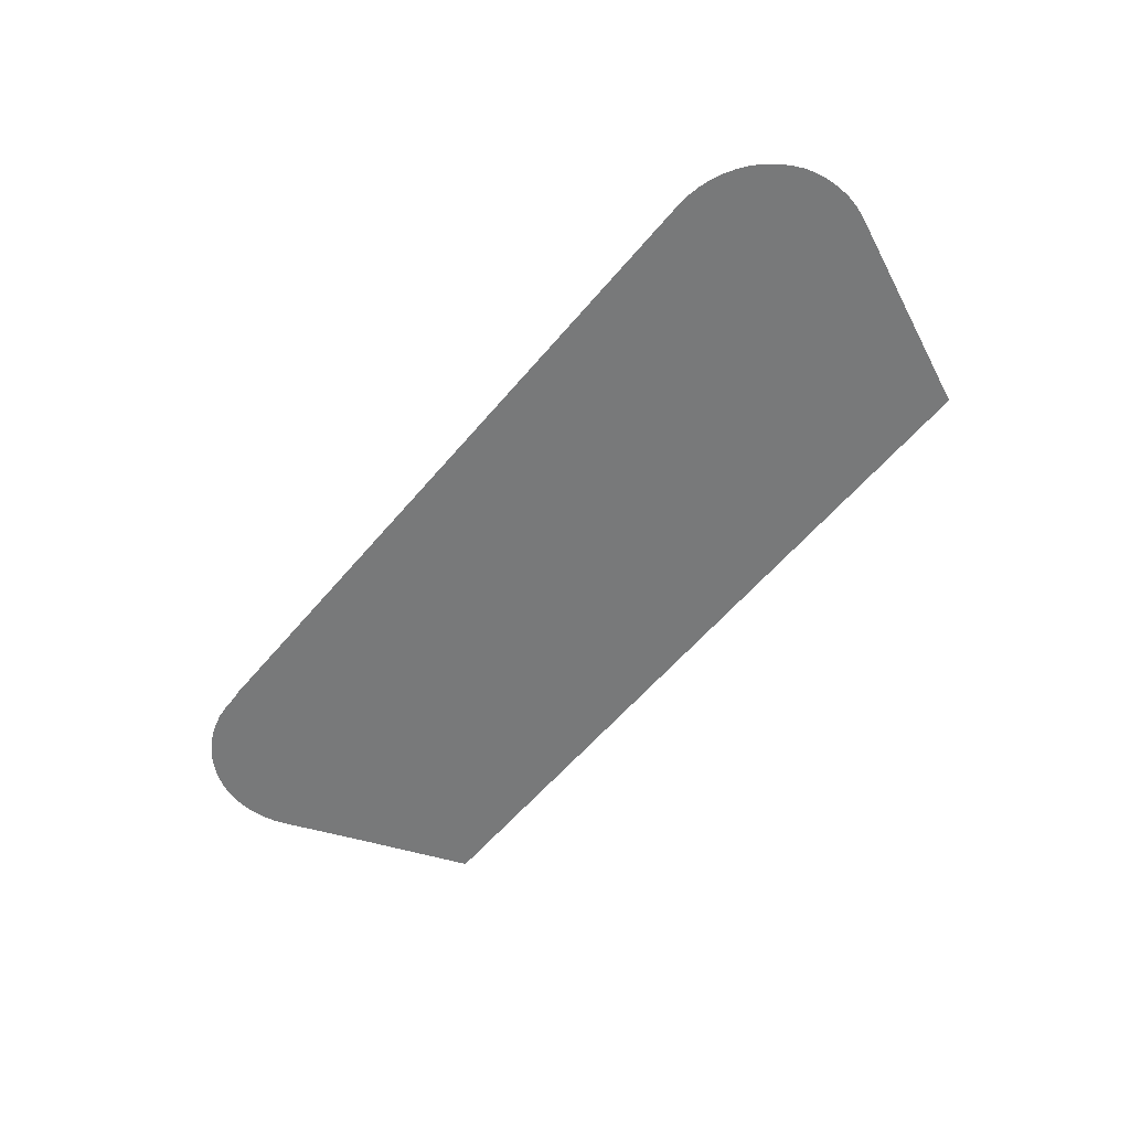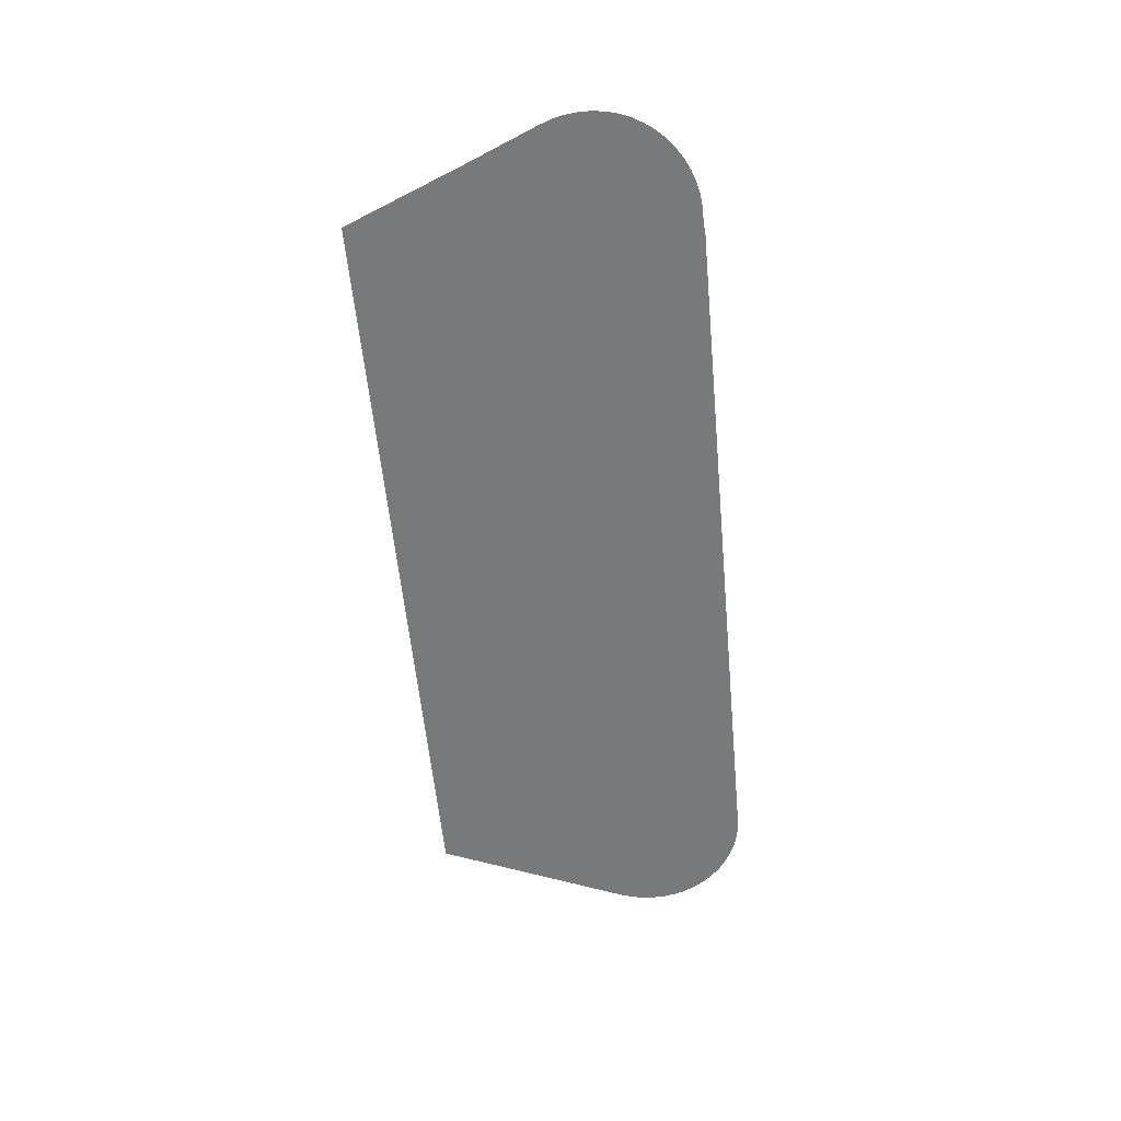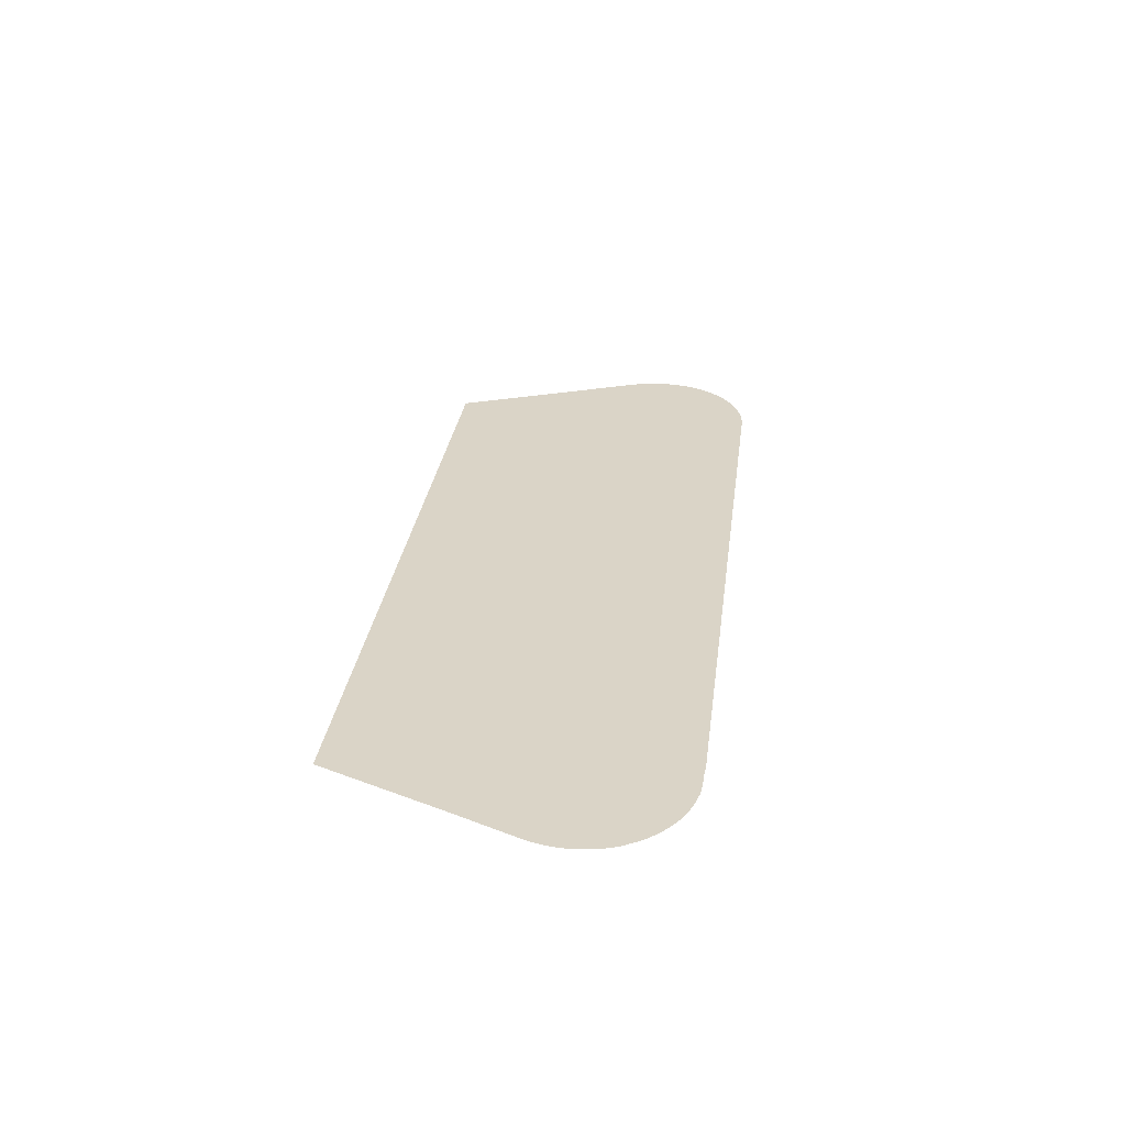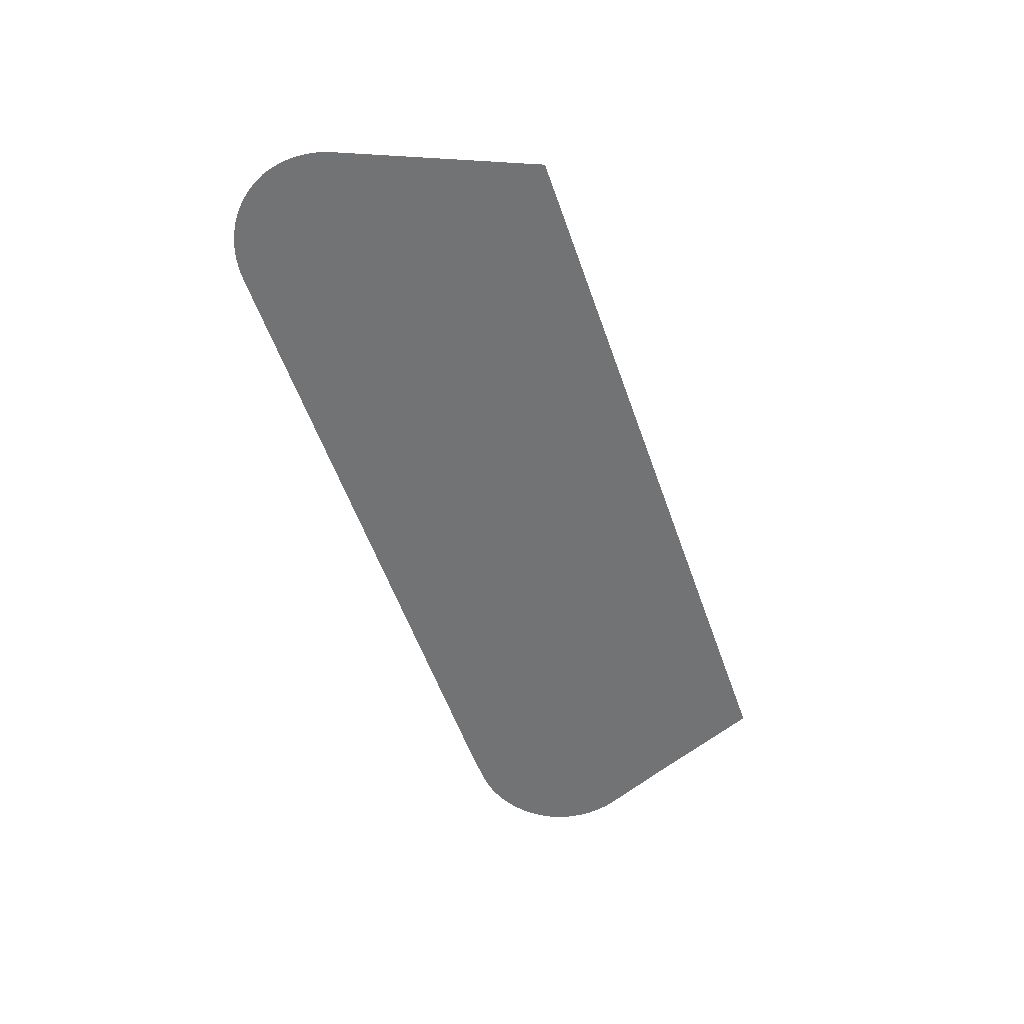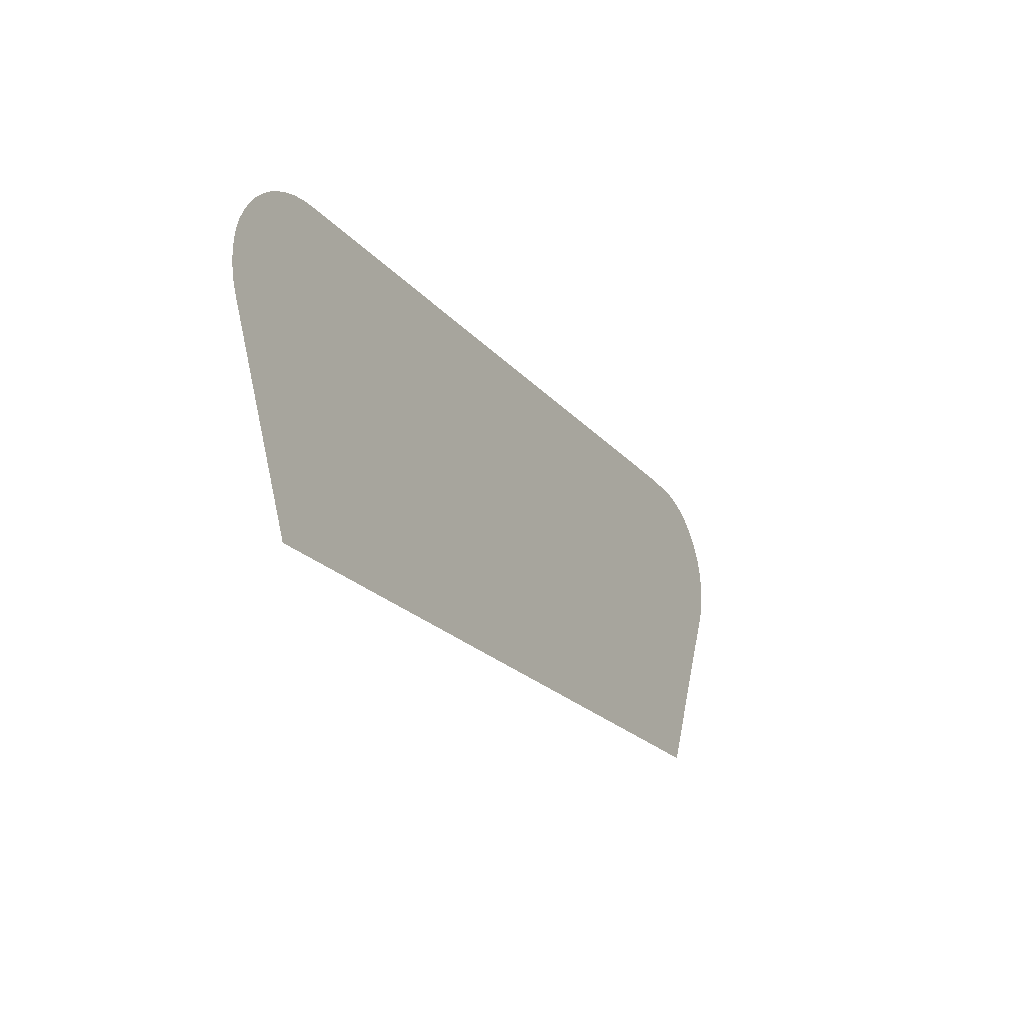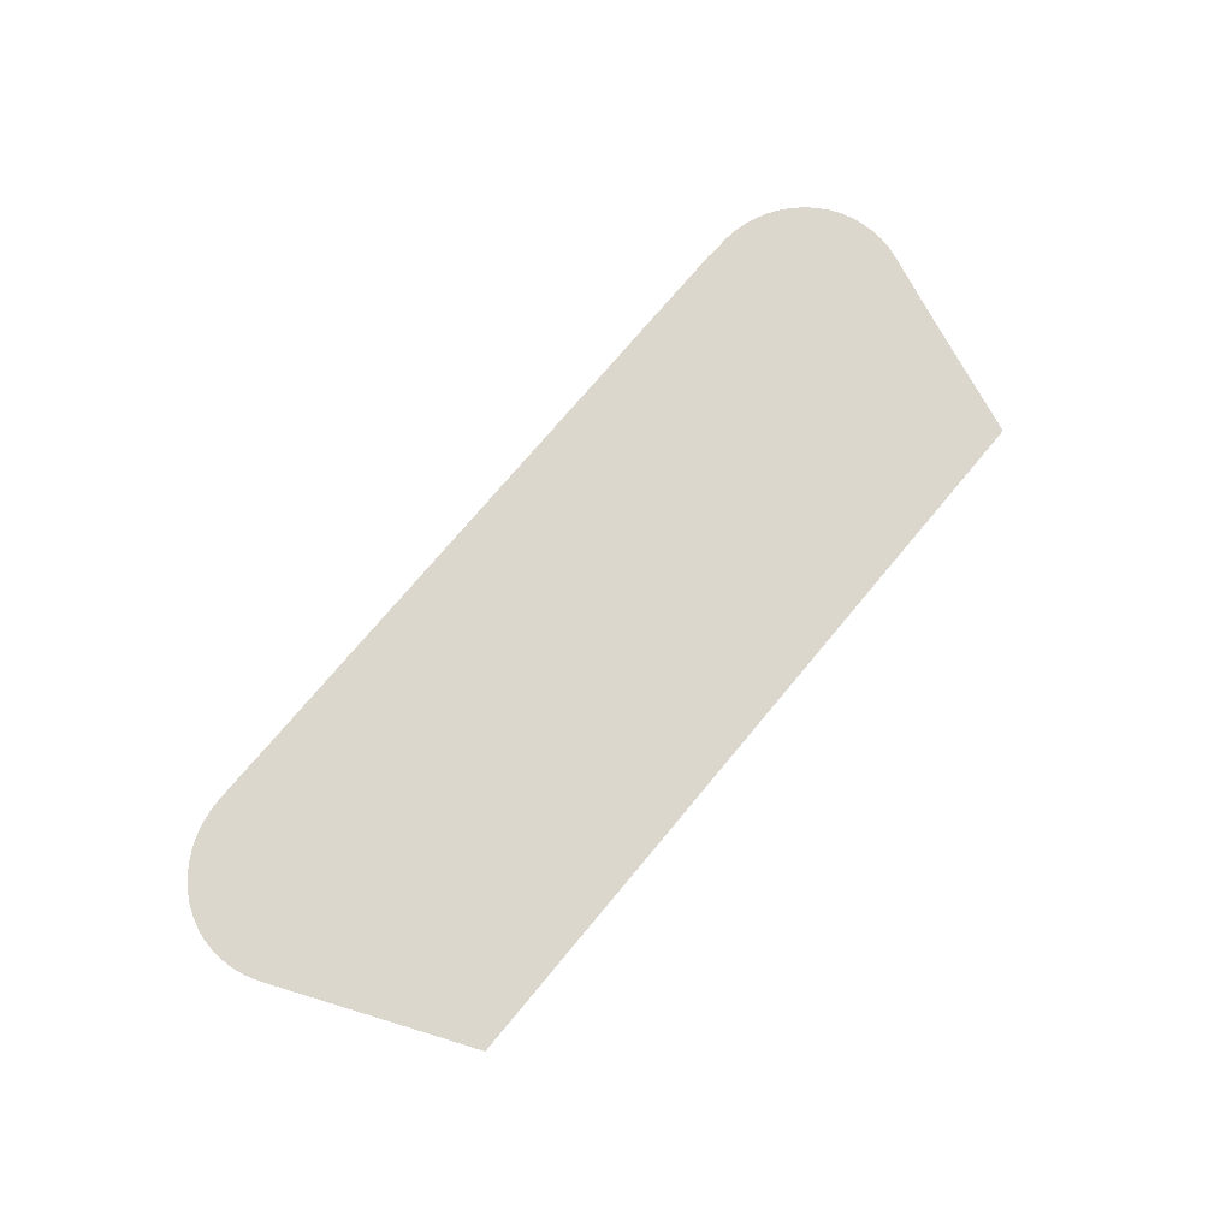
<metadata>
{"format":"obj","ext":"obj","renderer":"f3d","projection":"perspective","resolution":1024,"background":"white","views":[{"elev":-57.7,"azim":-129.4,"up":"+Z"},{"elev":-57.7,"azim":95.4,"up":"+Z"},{"elev":28.9,"azim":97.3,"up":"+Z"},{"elev":-55.9,"azim":-70.8,"up":"+Z"},{"elev":-22.9,"azim":-60.2,"up":"+Y"},{"elev":72.9,"azim":-50.3,"up":"+Z"}]}
</metadata>
<code>
v -53.22 24.68 51.98
v -53.23 24.84 51.98
v -53.22 25 51.98
v -53.19 25.16 51.98
v -53.14 25.31 51.98
v -53.11 25.36 51.98
v -53.07 25.45 51.98
v -52.99 25.59 51.98
v -52.88 25.71 51.98
v -52.76 25.83 51.98
v -52.63 25.93 51.98
v -52.49 26.01 51.98
v -52.33 26.08 51.98
v -52.17 26.13 51.98
v -52.01 26.16 51.98
v -51.84 26.17 51.98
v -42.6 26.18 51.98
v -42.46 26.16 51.98
v -42.27 26.16 51.98
v -42.1 26.15 51.98
v -41.94 26.11 51.98
v -41.78 26.05 51.98
v -41.63 25.98 51.98
v -41.49 25.89 51.98
v -41.36 25.78 51.98
v -41.25 25.66 51.98
v -41.16 25.53 51.98
v -41.11 25.45 51.98
v -41.08 25.4 51.98
v -41.02 25.25 51.98
v -40.98 25.09 51.98
v -40.96 24.93 51.98
v -40.96 24.77 51.98
v -40.98 24.61 51.98
v -41.01 24.45 51.98
v -41.07 24.3 51.98
v -41.46 23.4 51.98
v -42.12 21.81 51.98
v -52.07 21.81 51.98
v -52.12 21.94 51.98
v -53.14 24.36 51.98
v -53.19 24.52 51.98
f 2 1 6
f 6 5 4
f 6 4 3
f 2 6 3
f 1 42 6
f 6 8 7
f 6 9 8
f 6 10 9
f 41 11 10
f 6 41 10
f 11 41 12
f 12 41 13
f 13 41 14
f 14 41 15
f 15 41 16
f 38 37 17
f 25 28 26
f 34 33 28
f 28 33 32
f 26 28 27
f 25 24 28
f 28 32 31
f 34 28 35
f 31 30 28
f 35 28 36
f 29 28 30
f 36 28 24
f 23 36 24
f 23 22 36
f 36 22 21
f 20 36 21
f 20 19 36
f 36 19 18
f 17 36 18
f 17 37 36
f 39 38 17
f 16 39 17
f 16 41 40
f 6 42 41
f 16 40 39

</code>
